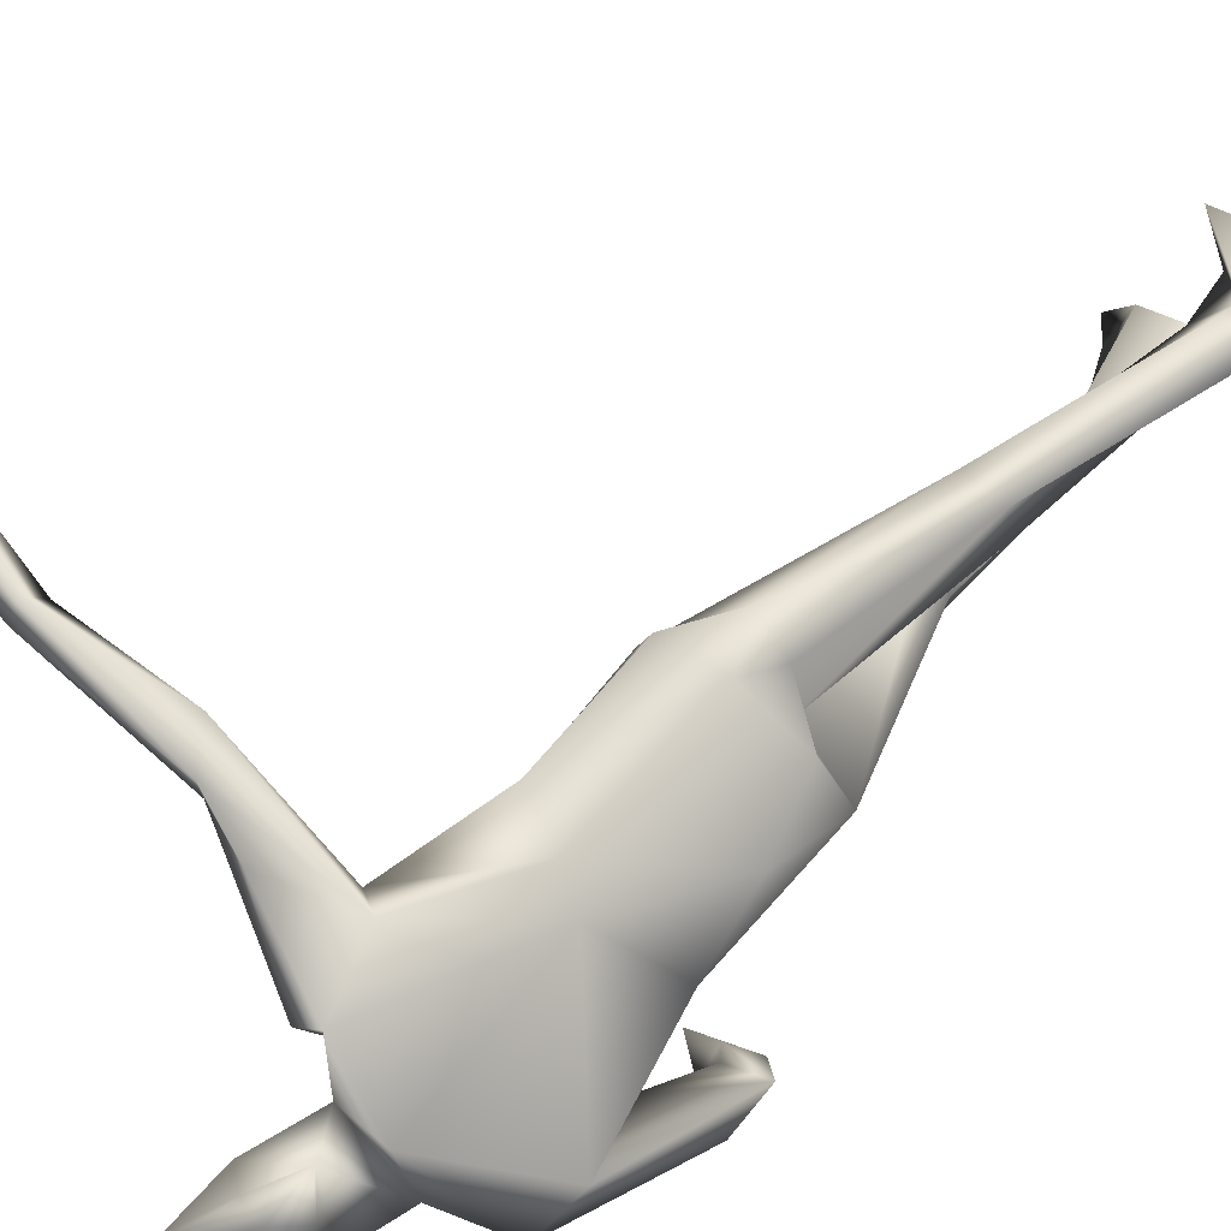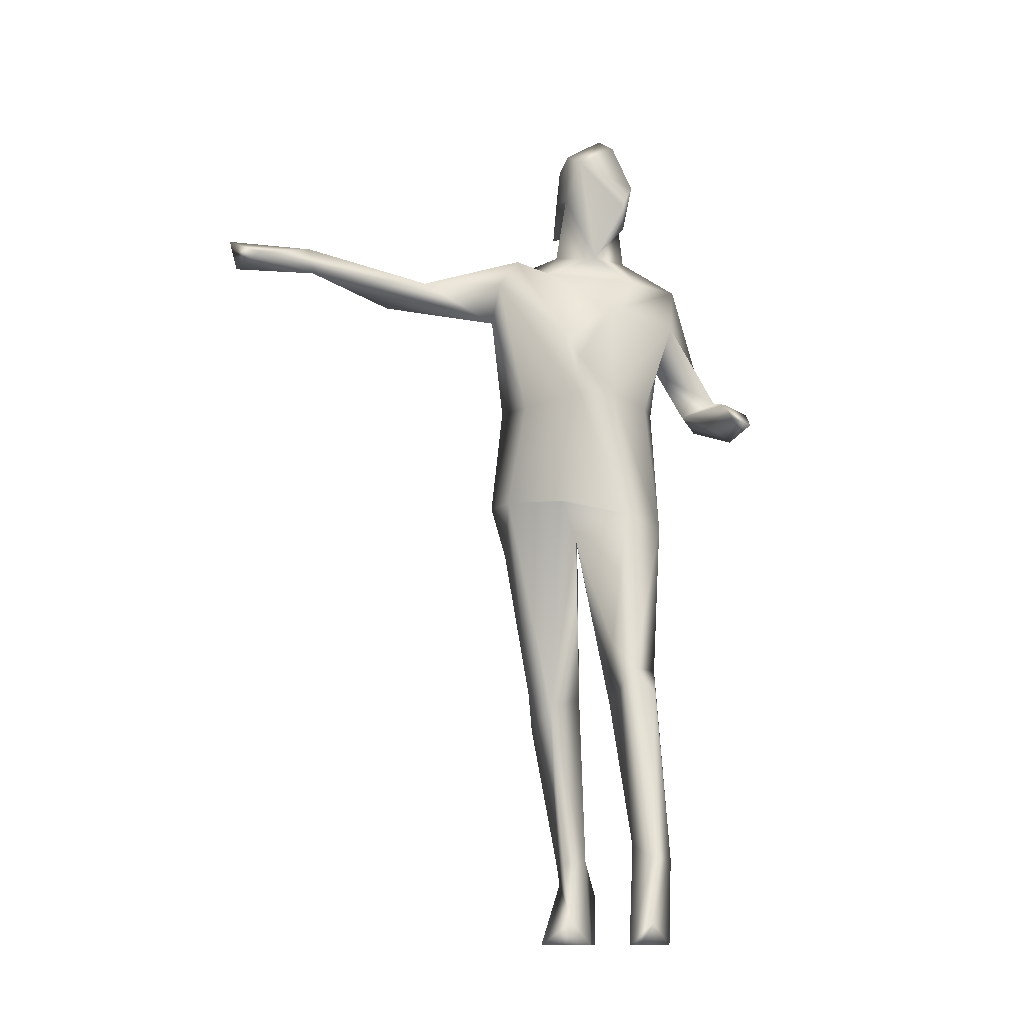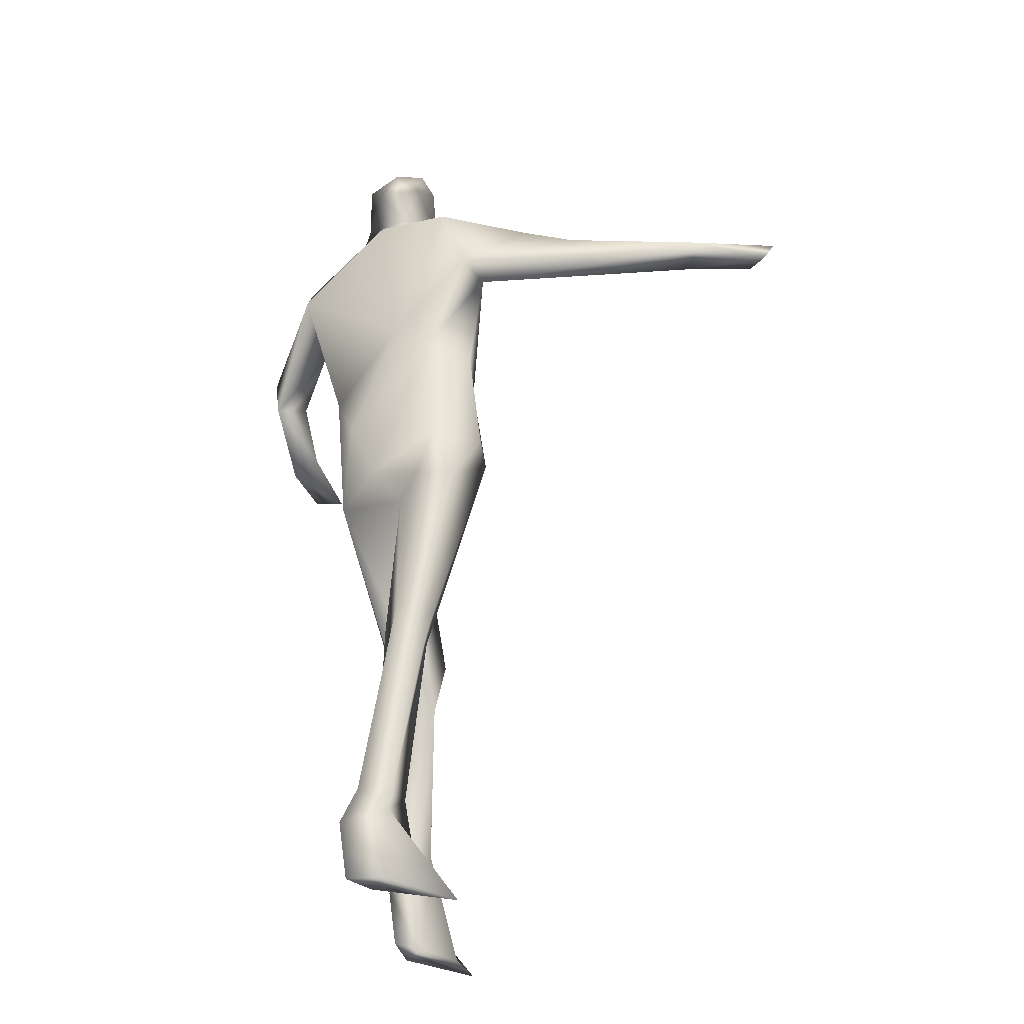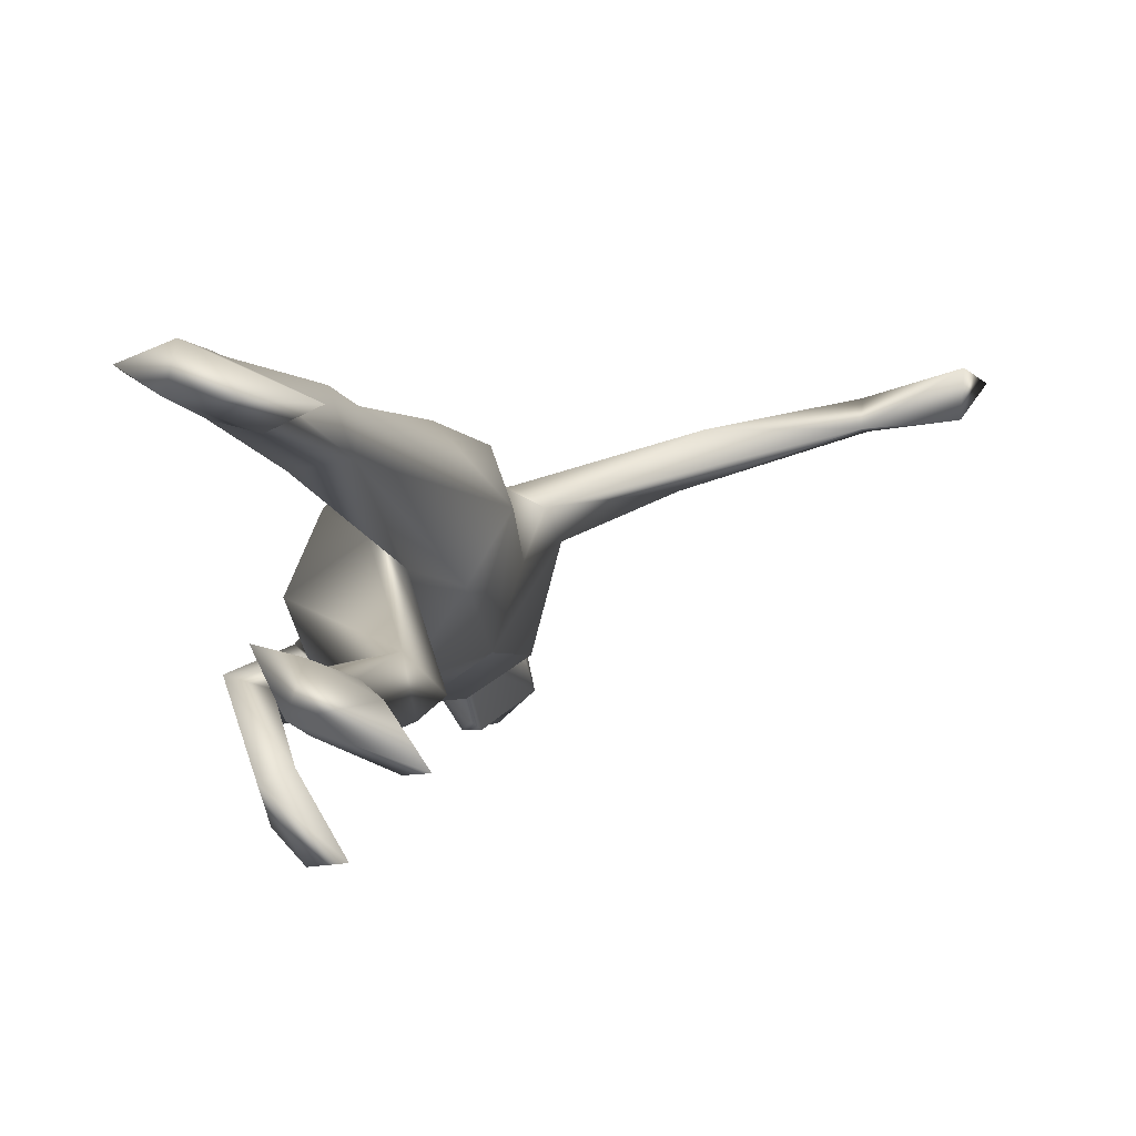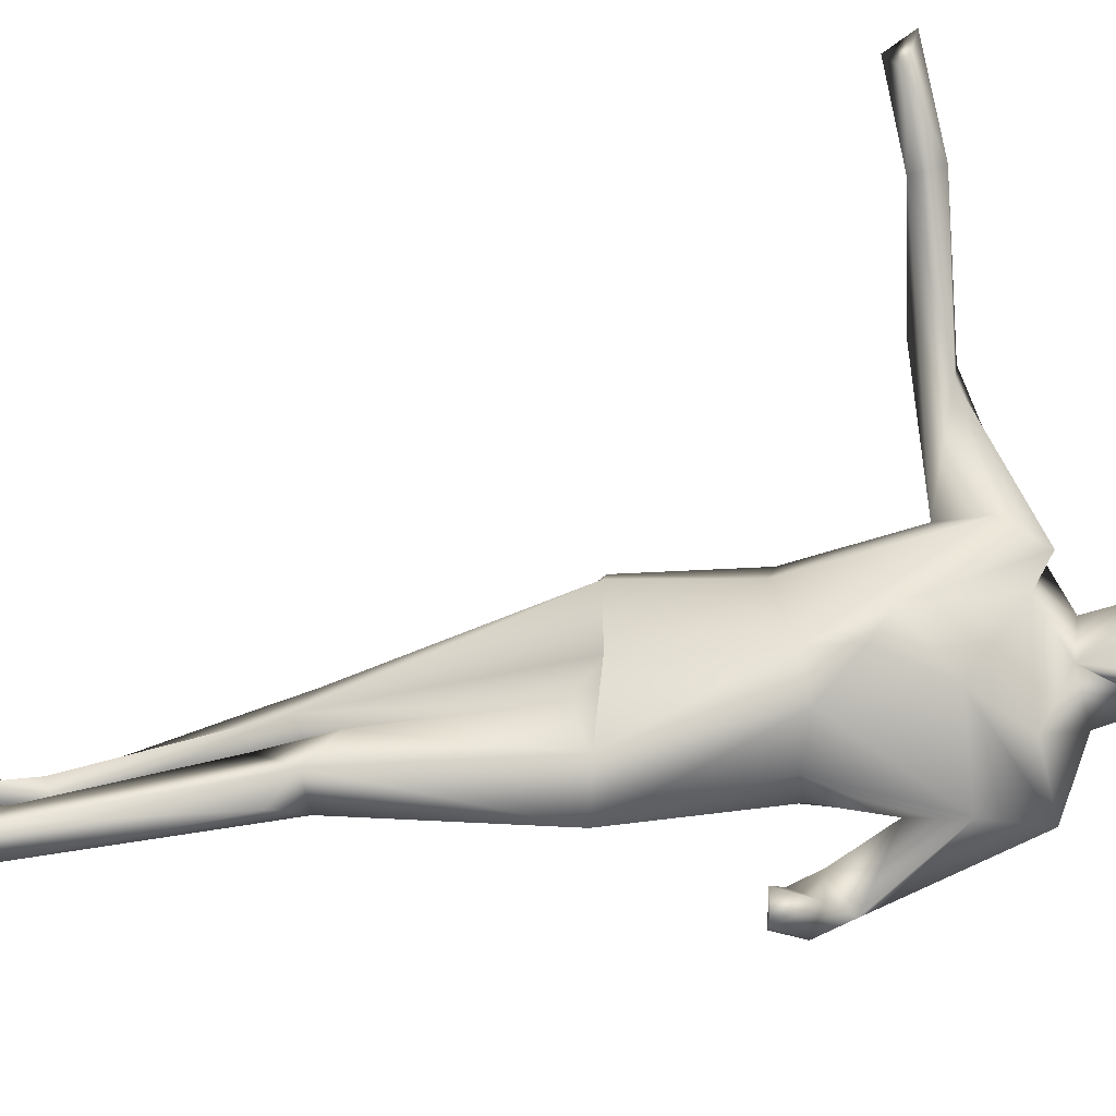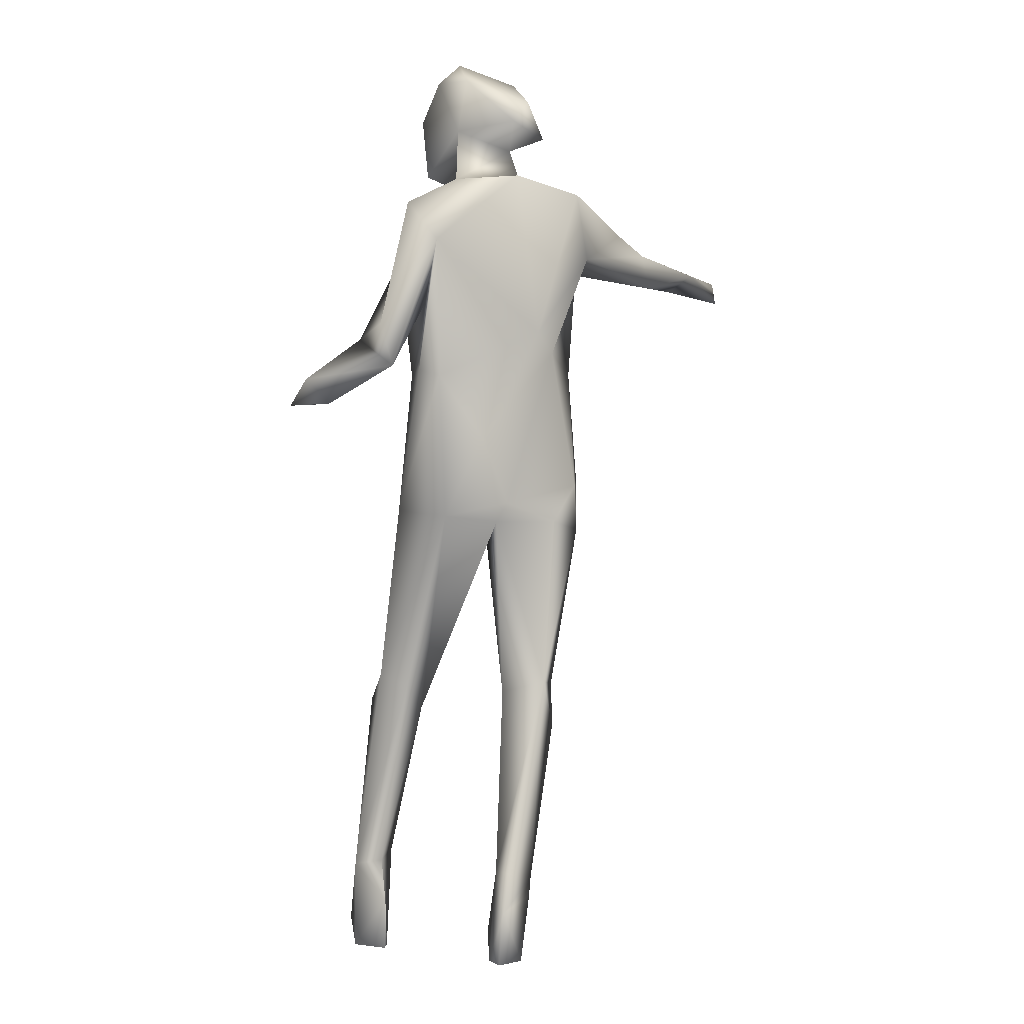
<metadata>
{"format":"obj","ext":"obj","renderer":"f3d","projection":"perspective","resolution":1024,"background":"white","views":[{"elev":62.3,"azim":-134.6,"up":"+Z"},{"elev":-12.3,"azim":134.4,"up":"+Y"},{"elev":-34.1,"azim":-13.4,"up":"+Y"},{"elev":-9.4,"azim":8.6,"up":"+Z"},{"elev":-66.4,"azim":99.9,"up":"+Z"},{"elev":-3.9,"azim":-73.9,"up":"+Y"}]}
</metadata>
<code>
v -72.77 0.1667 -26.36
v -72.98 0.4555 -26.29
v -72.94 0.17 -26.31
v -72.93 0.6786 -26.34
v -72.74 0.7264 -26.34
v -72.55 0.1667 -26.48
v -72.83 0.1667 -26.53
v -72.41 0.1667 -26.69
v -72.52 0.2856 -26.68
v -72.86 0.6448 -26.52
v -73 1.701 -26.16
v -72.97 1.765 -26.33
v -72.72 0.6509 -26.51
v -72.87 1.623 -26.42
v -72.77 1.761 -26.35
v -73.31 2.707 -26.1
v -72.78 1.566 -26.14
v -72.7 1.922 -26.24
v -72.98 2.663 -25.69
v -73.12 2.644 -25.58
v -73.43 2.66 -25.78
v -73.31 2.737 -25.45
v -73.09 2.64 -25.24
v -73.03 2.85 -25.14
v -72.89 2.609 -25.16
v -72.72 2.885 -25.2
v -72.79 3.521 -25.23
v -72.7 3.491 -25.53
v -72.74 3.934 -25.83
v -72.87 4.568 -25.29
v -72.69 4.364 -25.31
v -72.51 4.393 -24.99
v -73 4.543 -25.12
v -72.85 4.194 -25.1
v -72.22 4.32 -24.91
v -72.07 4.148 -24.9
v -72.72 4.126 -25.21
v -73.16 0.1667 -25.42
v -73.35 0.1667 -25.49
v -73.2 0.1667 -25.6
v -72.72 0.1667 -25.63
v -73.16 0.5317 -25.37
v -73.41 0.4618 -25.45
v -72.94 0.3019 -25.68
v -73.2 0.6671 -25.55
v -73.05 0.6569 -25.51
v -73.18 1.73 -25.28
v -73.19 1.674 -25.52
v -72.96 1.63 -25.49
v -73.32 0.6675 -25.44
v -72.96 1.717 -25.3
v -73.02 1.487 -25.27
v -73.14 0.6363 -25.37
v -72.64 2.878 -25.44
v -72.81 2.873 -25.73
v -72.76 2.857 -25.83
v -72.83 3.556 -25.87
v -73.02 2.769 -26.09
v -73.02 3.576 -25.99
v -72.88 3.811 -25.83
v -73.26 3.491 -26.05
v -73.03 4.119 -25.97
v -73.56 4.095 -26.02
v -72.93 4.447 -25.51
v -73.3 4.372 -25.94
v -73.49 3.311 -26.7
v -73.57 3.51 -26.43
v -73.33 3.33 -26.69
v -73.66 3.436 -26.54
v -73.82 3.619 -26.16
v -73.55 3.378 -26.32
v -73.68 3.528 -26
v -73.68 3.29 -26.39
v -73.86 3.462 -25.95
v -73.6 3.838 -25.86
v -73.87 3.694 -26.02
v -73.75 4.174 -25.73
v -73.7 4.4 -25.92
v -73.5 3.452 -25.8
v -73.24 3.709 -25.29
v -73.43 3.496 -25.94
v -73.34 4.599 -25.39
v -73.43 4.58 -25.73
v -73.09 4.608 -25.44
v -73.19 4.778 -25.48
v -72.94 4.908 -25.67
v -73.12 5.011 -25.42
v -73.25 4.817 -25.26
v -73.35 4.912 -25.41
v -73.26 5.038 -25.35
v -73.07 5.195 -25.49
v -72.96 5.223 -25.66
v -73.11 5.331 -25.8
v -72.92 5.128 -25.82
v -73.09 5.239 -25.94
v -73.38 5.157 -25.68
v -73.2 4.978 -26
v -73.09 4.827 -26.02
v -73.12 4.677 -26
v -73.37 4.872 -25.73
v -73.13 4.551 -25.74
v -73.44 3.095 -25.56
v -73.05 3.615 -25.26
v -72.19 4.292 -25.12
v -71.44 4.389 -24.88
v -71.45 4.327 -24.76
v -71.45 4.231 -24.9
v -71.06 4.281 -24.87
v -70.95 4.357 -24.71
v -71.04 4.211 -24.67
f 1 2 3
f 1 4 2
f 5 4 1
f 5 1 6
f 1 3 7
f 7 3 2
f 1 7 6
f 6 7 8
f 9 8 7
f 9 6 8
f 2 4 10
f 10 9 7
f 7 2 10
f 11 10 4
f 10 11 12
f 6 9 13
f 5 6 13
f 13 9 10
f 14 13 10
f 10 12 14
f 13 15 5
f 13 14 15
f 14 12 15
f 12 16 15
f 4 5 17
f 17 11 4
f 17 15 18
f 15 17 5
f 19 17 18
f 20 17 19
f 20 21 17
f 21 11 17
f 21 12 11
f 12 21 16
f 20 22 21
f 20 23 22
f 24 22 23
f 24 23 25
f 25 26 24
f 24 26 27
f 28 27 26
f 29 30 31
f 32 30 33
f 32 33 34
f 35 32 34
f 35 34 36
f 34 37 36
f 28 31 37
f 37 27 28
f 38 39 40
f 41 38 40
f 42 38 41
f 38 42 43
f 43 40 39
f 38 43 39
f 44 40 45
f 44 41 40
f 45 40 43
f 41 44 42
f 46 42 44
f 46 44 45
f 45 47 48
f 45 49 46
f 49 45 48
f 47 45 50
f 45 43 50
f 47 20 48
f 23 20 47
f 25 47 51
f 25 23 47
f 52 51 47
f 47 53 52
f 47 50 53
f 19 49 48
f 19 48 20
f 50 43 53
f 53 43 42
f 53 42 46
f 53 46 49
f 52 53 49
f 51 52 49
f 54 25 51
f 49 54 51
f 55 49 19
f 49 55 54
f 54 55 56
f 26 25 54
f 57 28 54
f 54 28 26
f 54 56 57
f 55 19 58
f 56 55 58
f 56 58 57
f 58 16 59
f 15 16 58
f 18 15 58
f 18 58 19
f 57 58 59
f 28 57 31
f 57 59 60
f 57 60 29
f 31 57 29
f 61 59 16
f 62 59 63
f 60 59 62
f 29 60 62
f 33 30 64
f 29 64 30
f 29 62 64
f 65 64 62
f 66 67 68
f 69 70 67
f 67 66 69
f 71 67 72
f 68 67 71
f 69 66 73
f 68 73 66
f 72 67 70
f 68 71 73
f 71 74 73
f 74 71 72
f 72 70 75
f 75 74 72
f 74 69 73
f 69 74 70
f 70 74 76
f 76 63 70
f 63 75 70
f 77 74 75
f 74 77 76
f 78 63 76
f 77 78 76
f 79 80 77
f 77 81 79
f 77 75 81
f 80 82 77
f 78 77 82
f 78 62 63
f 62 78 65
f 78 83 65
f 82 83 78
f 80 33 82
f 84 82 33
f 82 84 83
f 64 84 33
f 83 84 85
f 84 86 85
f 85 86 87
f 87 88 85
f 88 89 85
f 89 88 90
f 87 90 88
f 91 90 87
f 92 87 86
f 91 87 92
f 91 92 93
f 93 90 91
f 94 92 86
f 94 93 92
f 94 95 93
f 90 96 89
f 96 90 93
f 95 96 93
f 95 94 97
f 94 98 97
f 97 98 99
f 95 97 100
f 100 96 95
f 86 101 94
f 101 86 84
f 97 99 100
f 100 101 83
f 94 101 98
f 98 101 99
f 96 100 89
f 89 100 85
f 83 85 100
f 101 65 83
f 84 64 101
f 65 101 64
f 101 100 99
f 61 63 59
f 75 63 61
f 61 16 81
f 61 81 75
f 79 81 16
f 102 79 21
f 16 21 79
f 80 79 102
f 80 102 103
f 103 34 80
f 33 80 34
f 102 22 103
f 22 102 21
f 24 103 22
f 24 27 103
f 37 103 27
f 34 103 37
f 104 30 32
f 35 104 32
f 31 30 104
f 31 104 37
f 35 105 104
f 105 35 106
f 35 36 106
f 107 106 36
f 107 104 105
f 36 37 107
f 104 107 37
f 108 107 105
f 105 109 108
f 109 105 106
f 110 109 106
f 110 106 107
f 110 107 108
f 109 110 108

</code>
